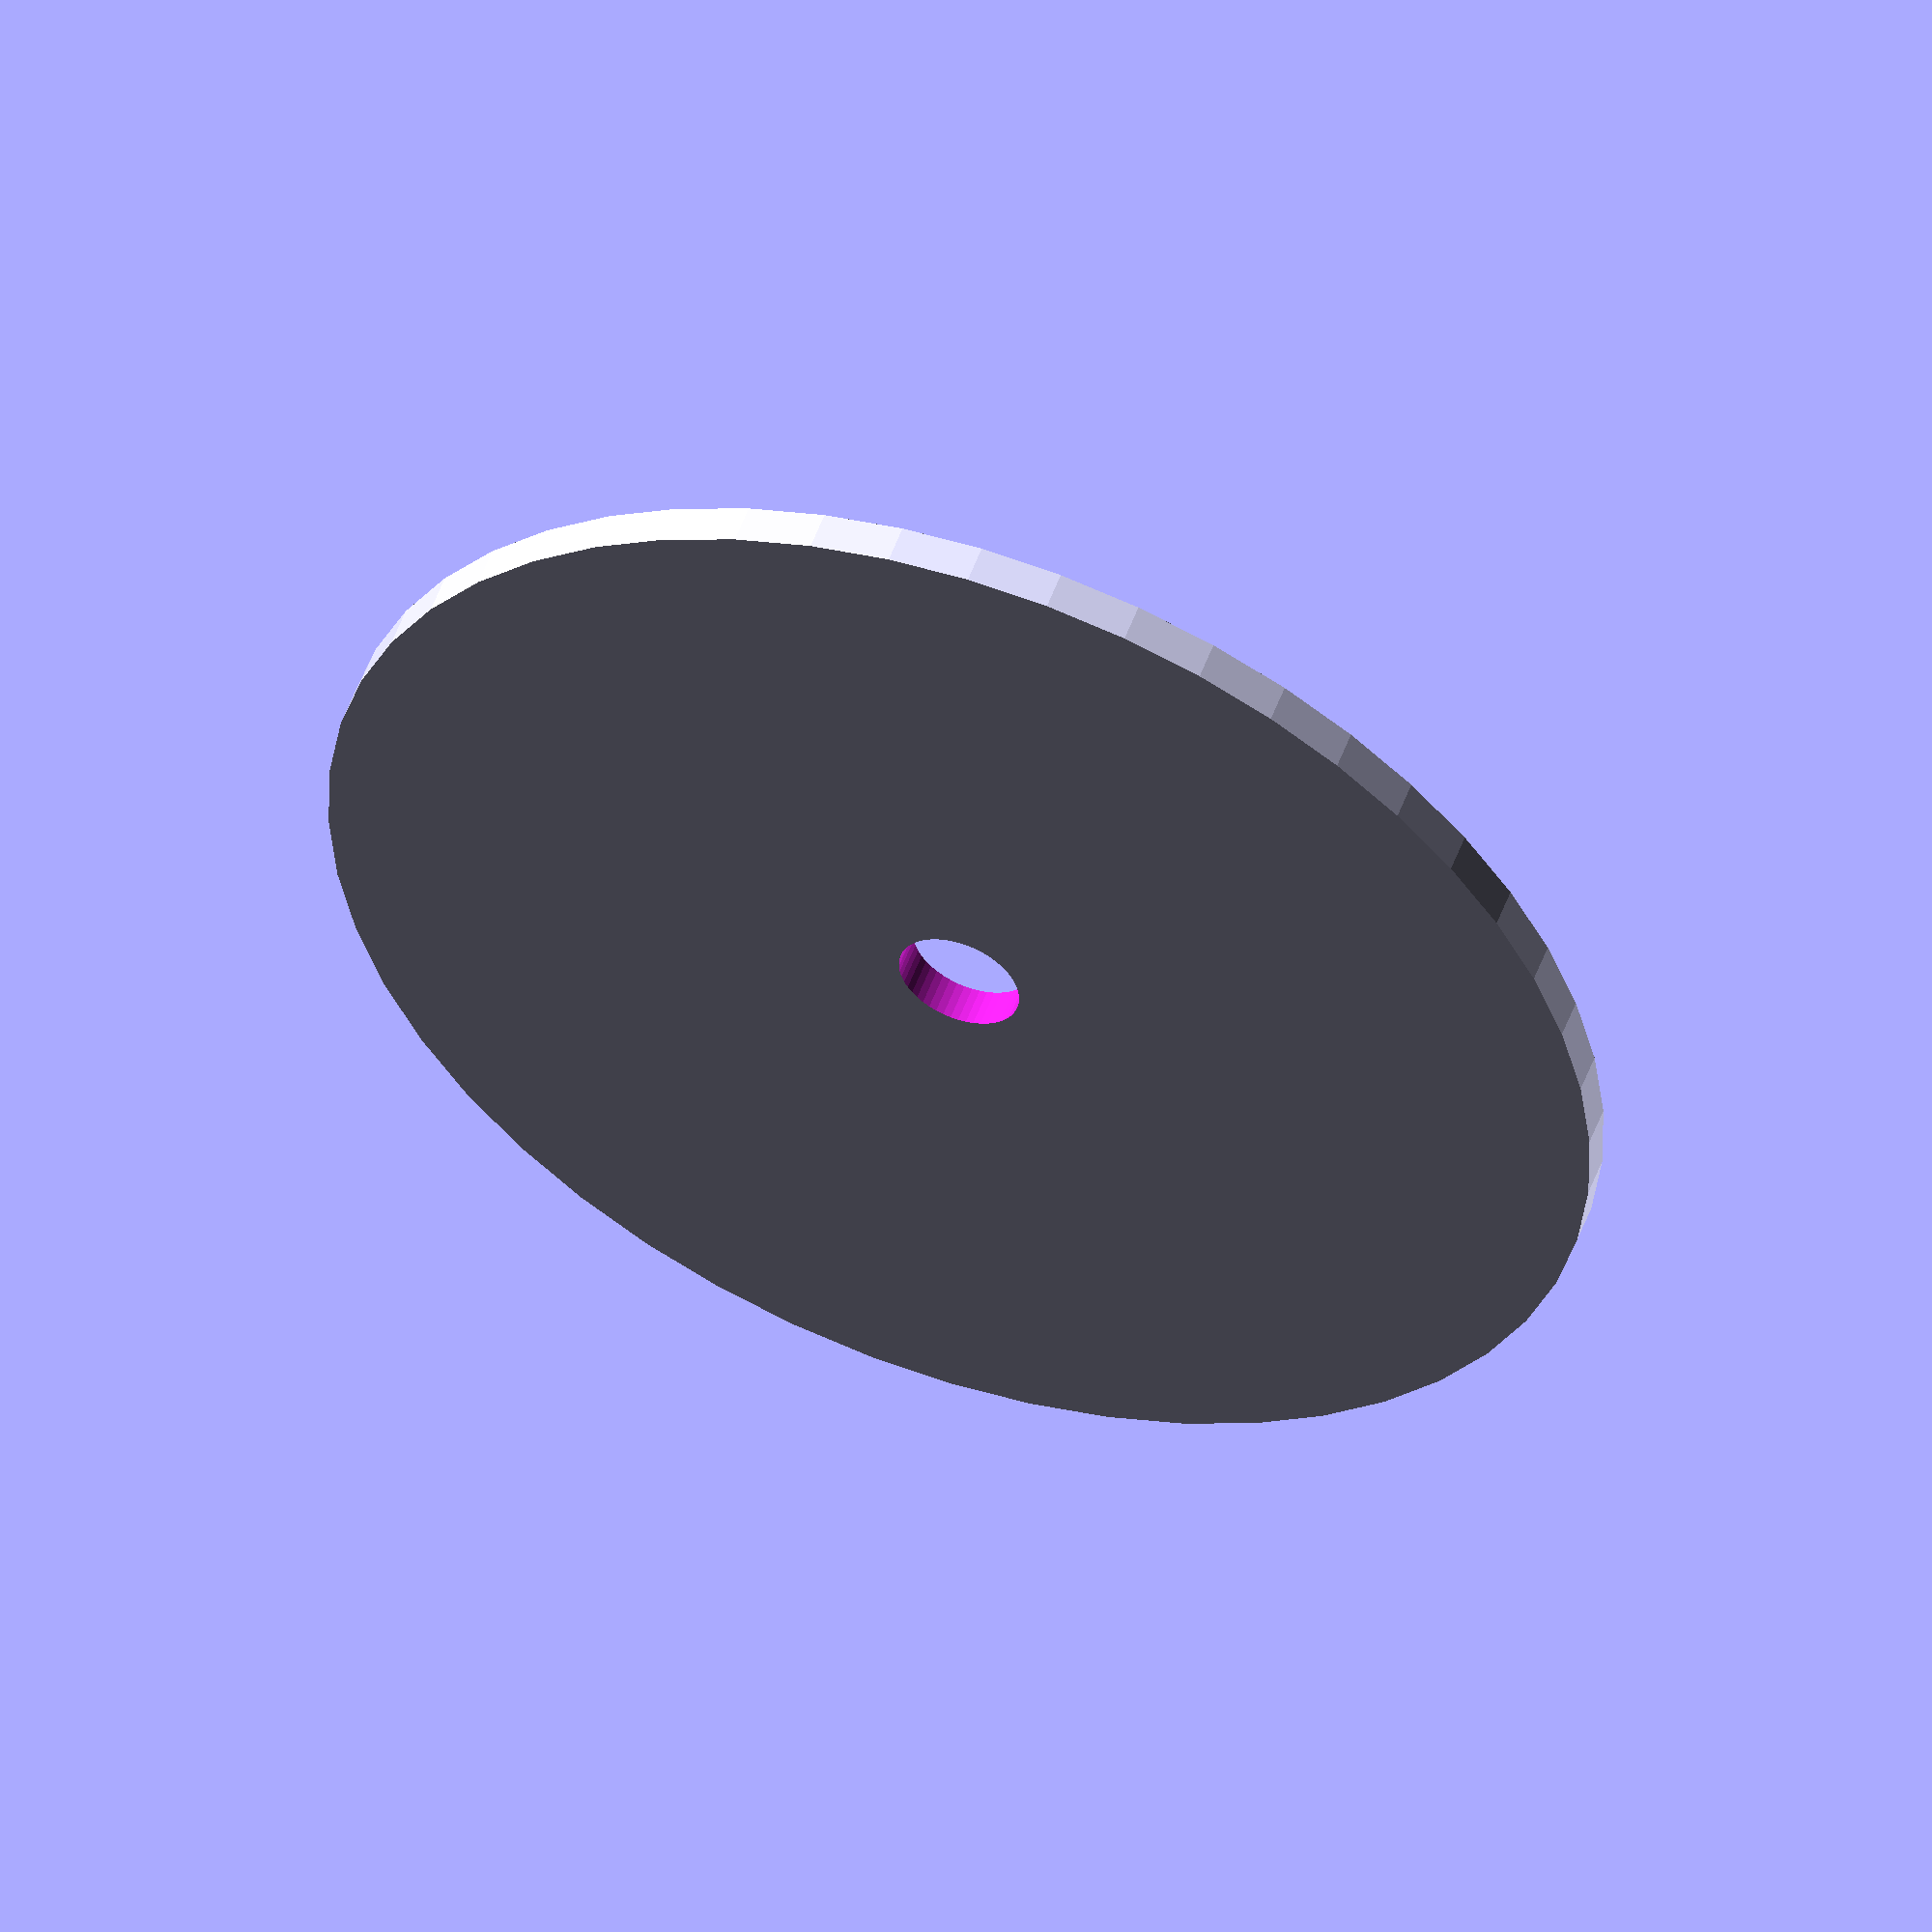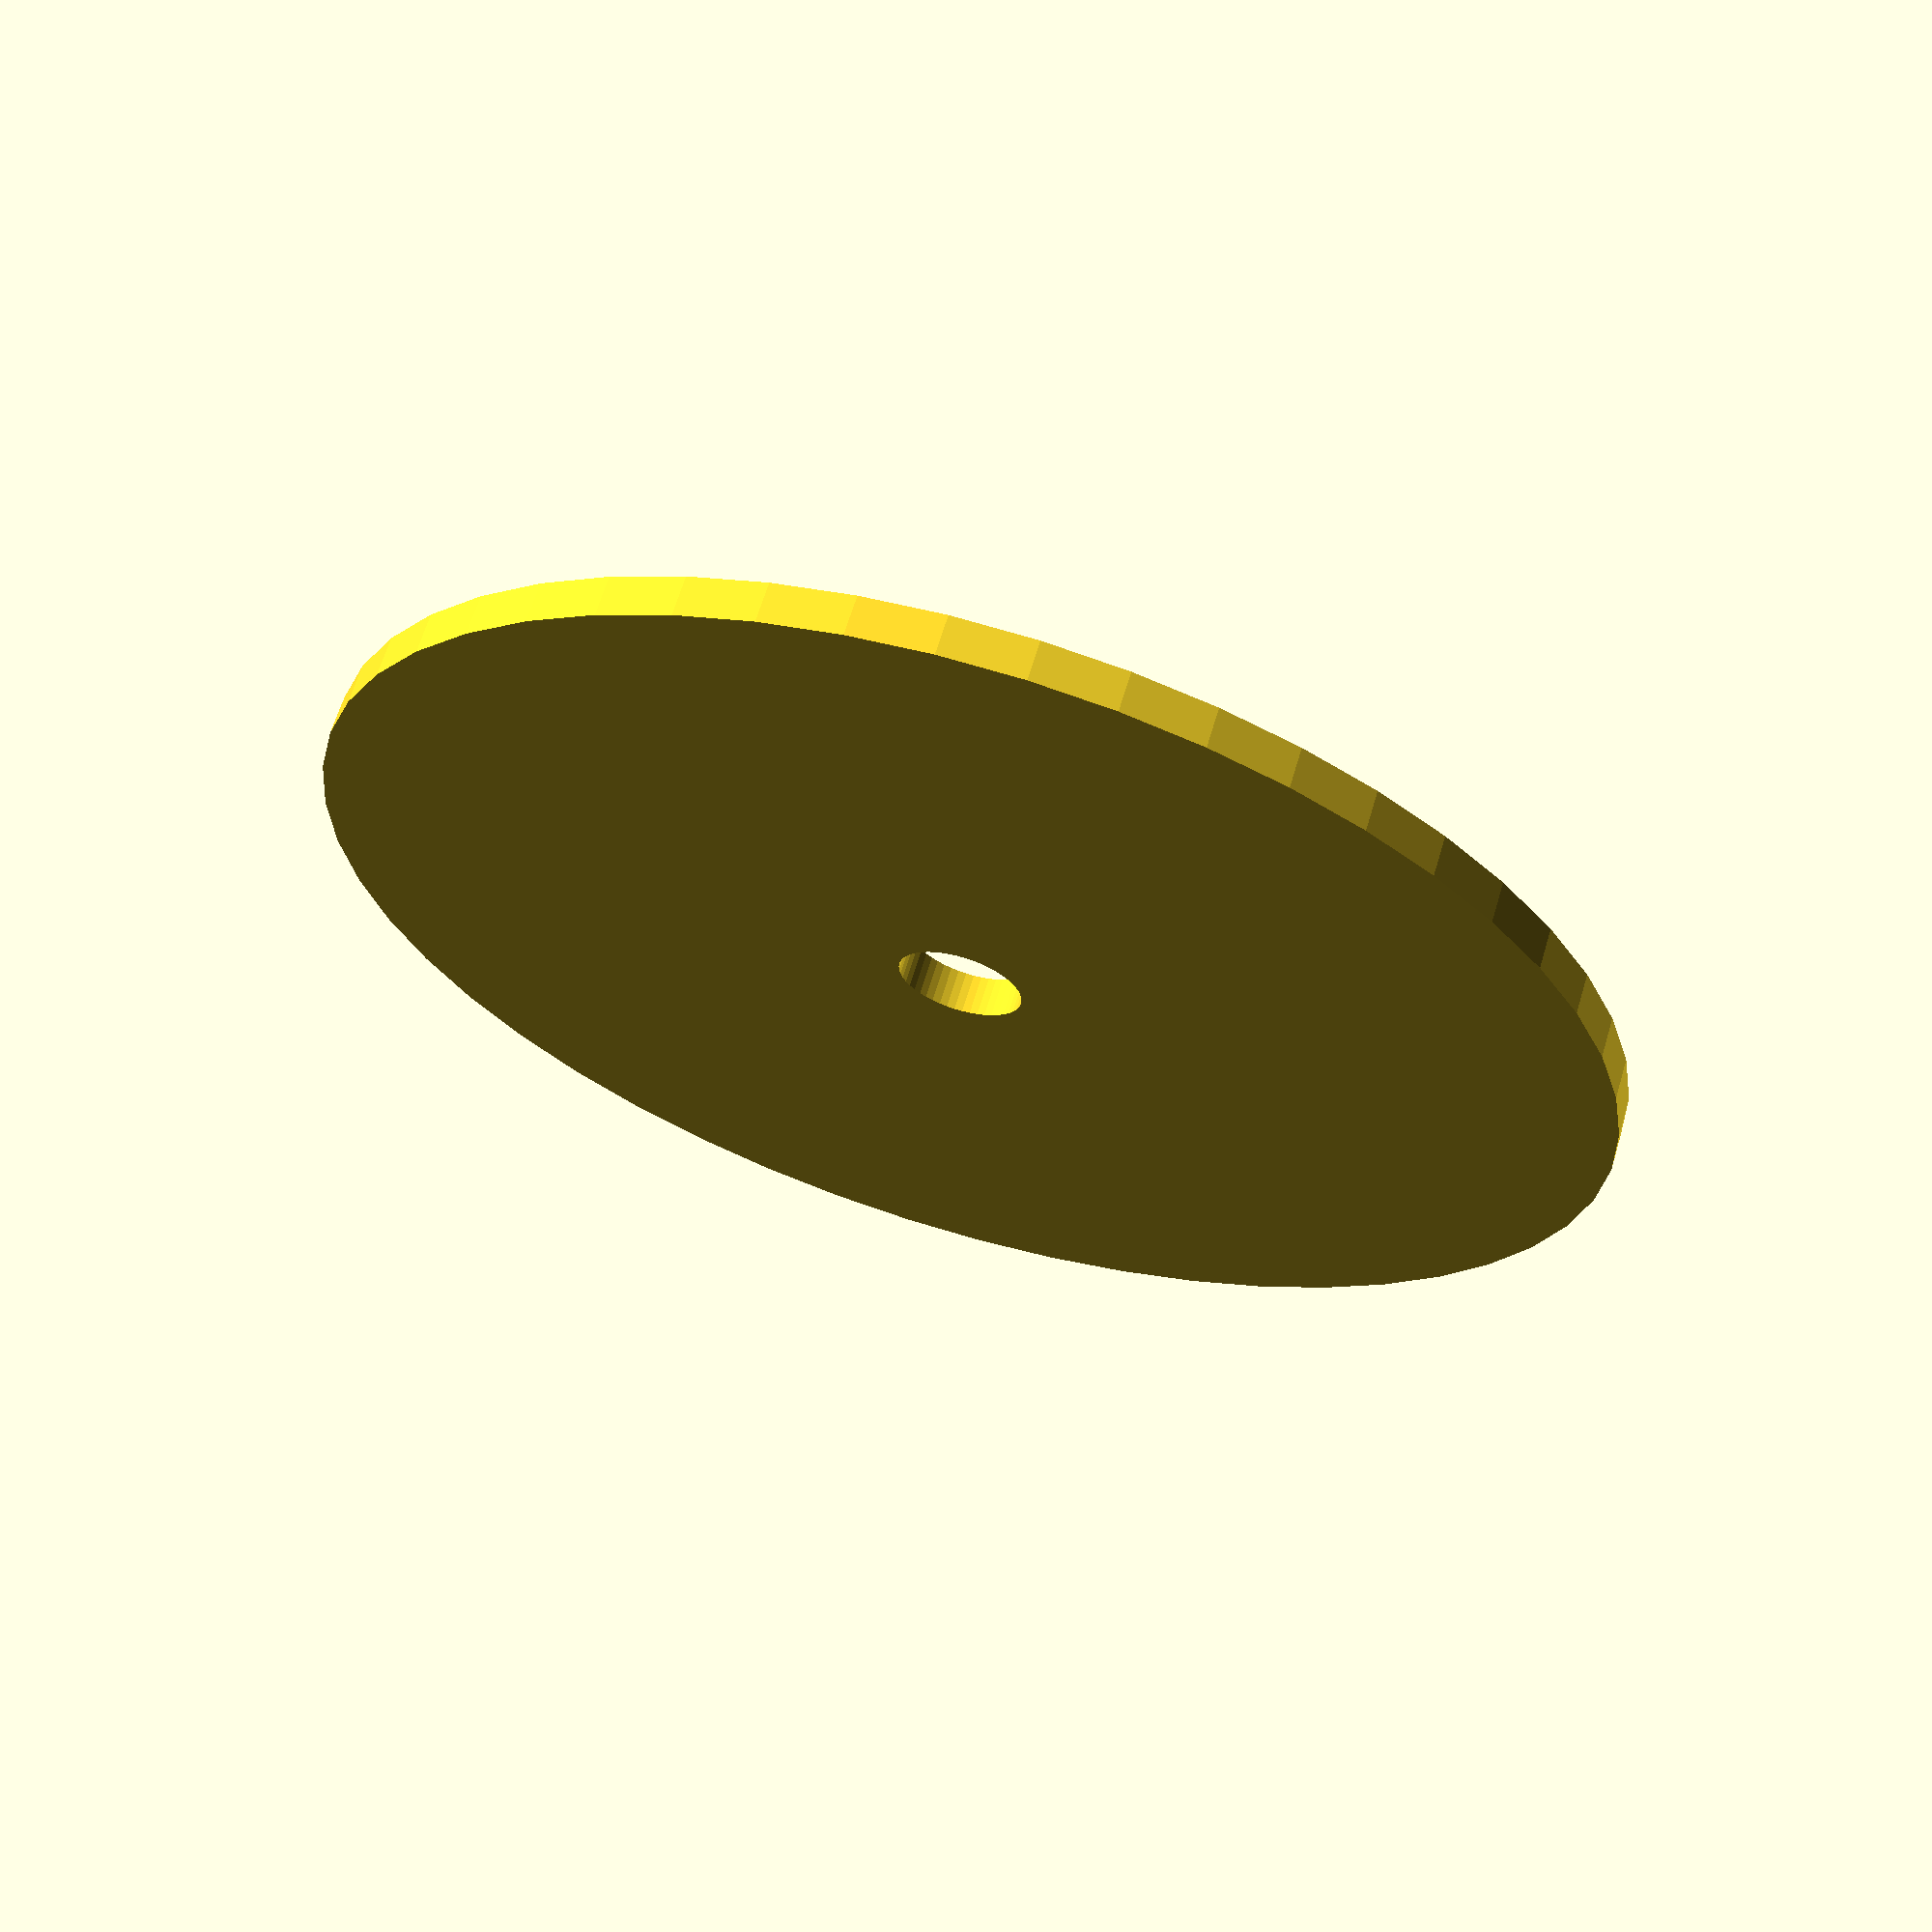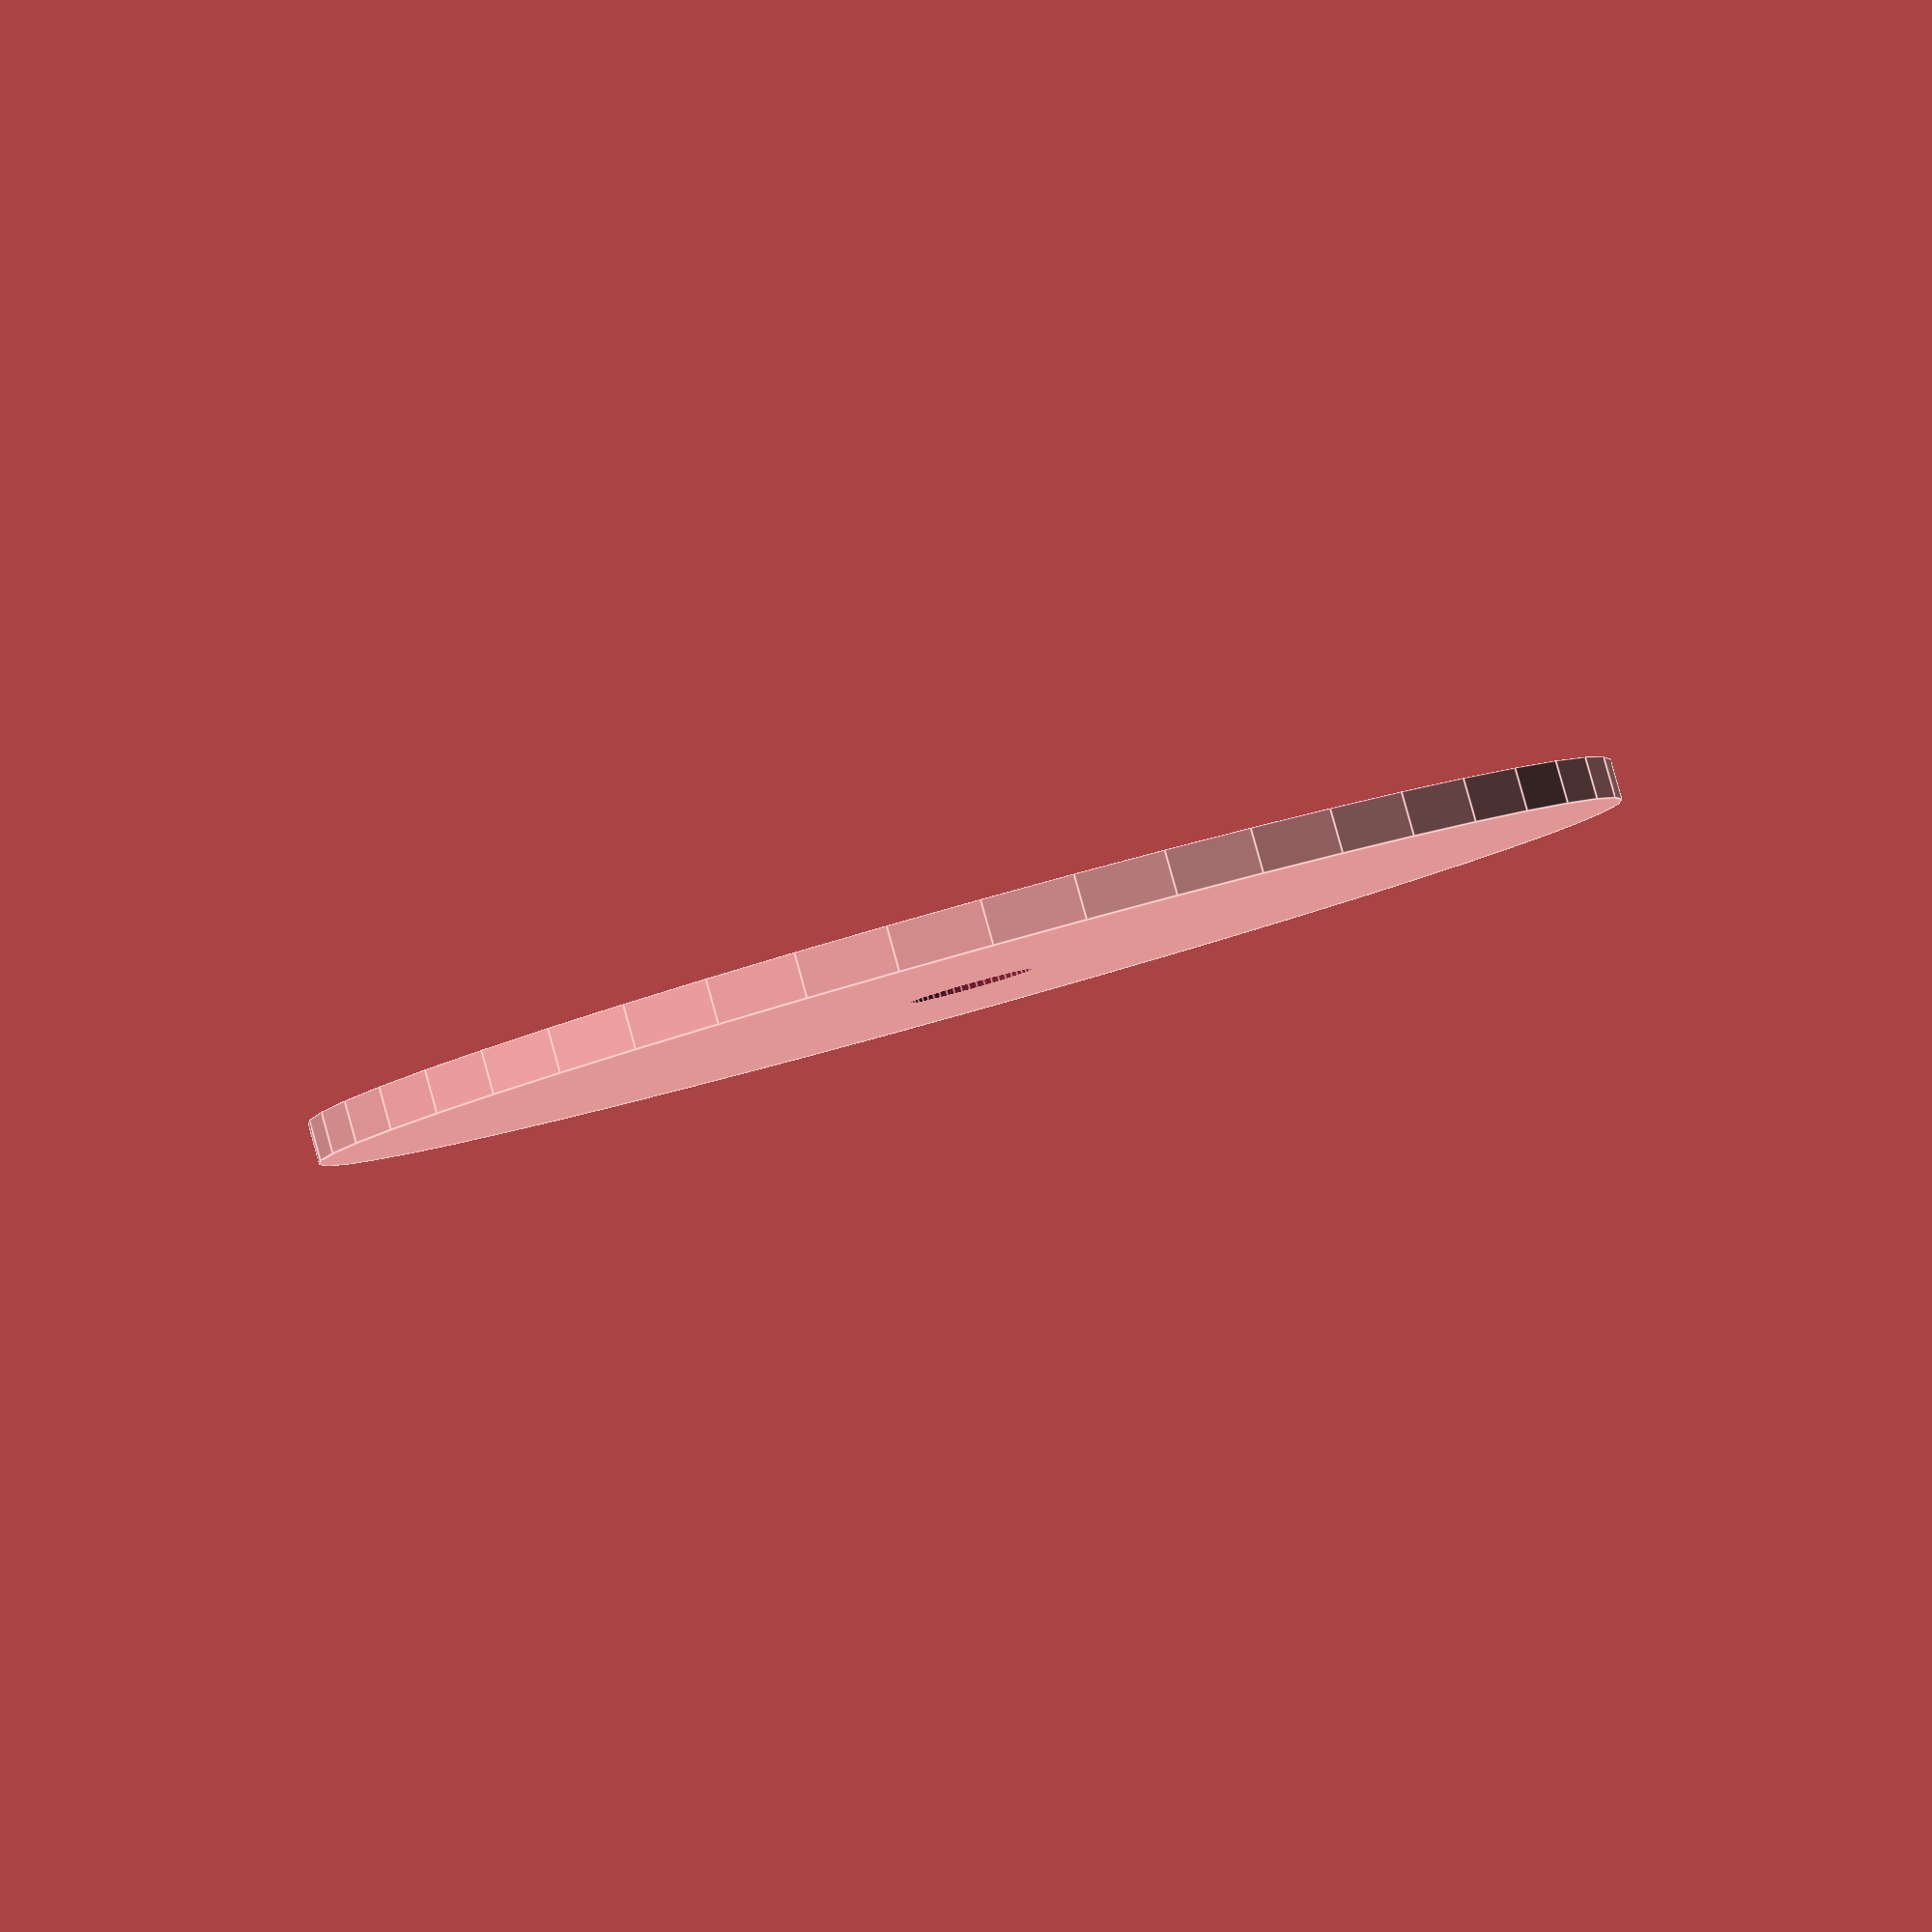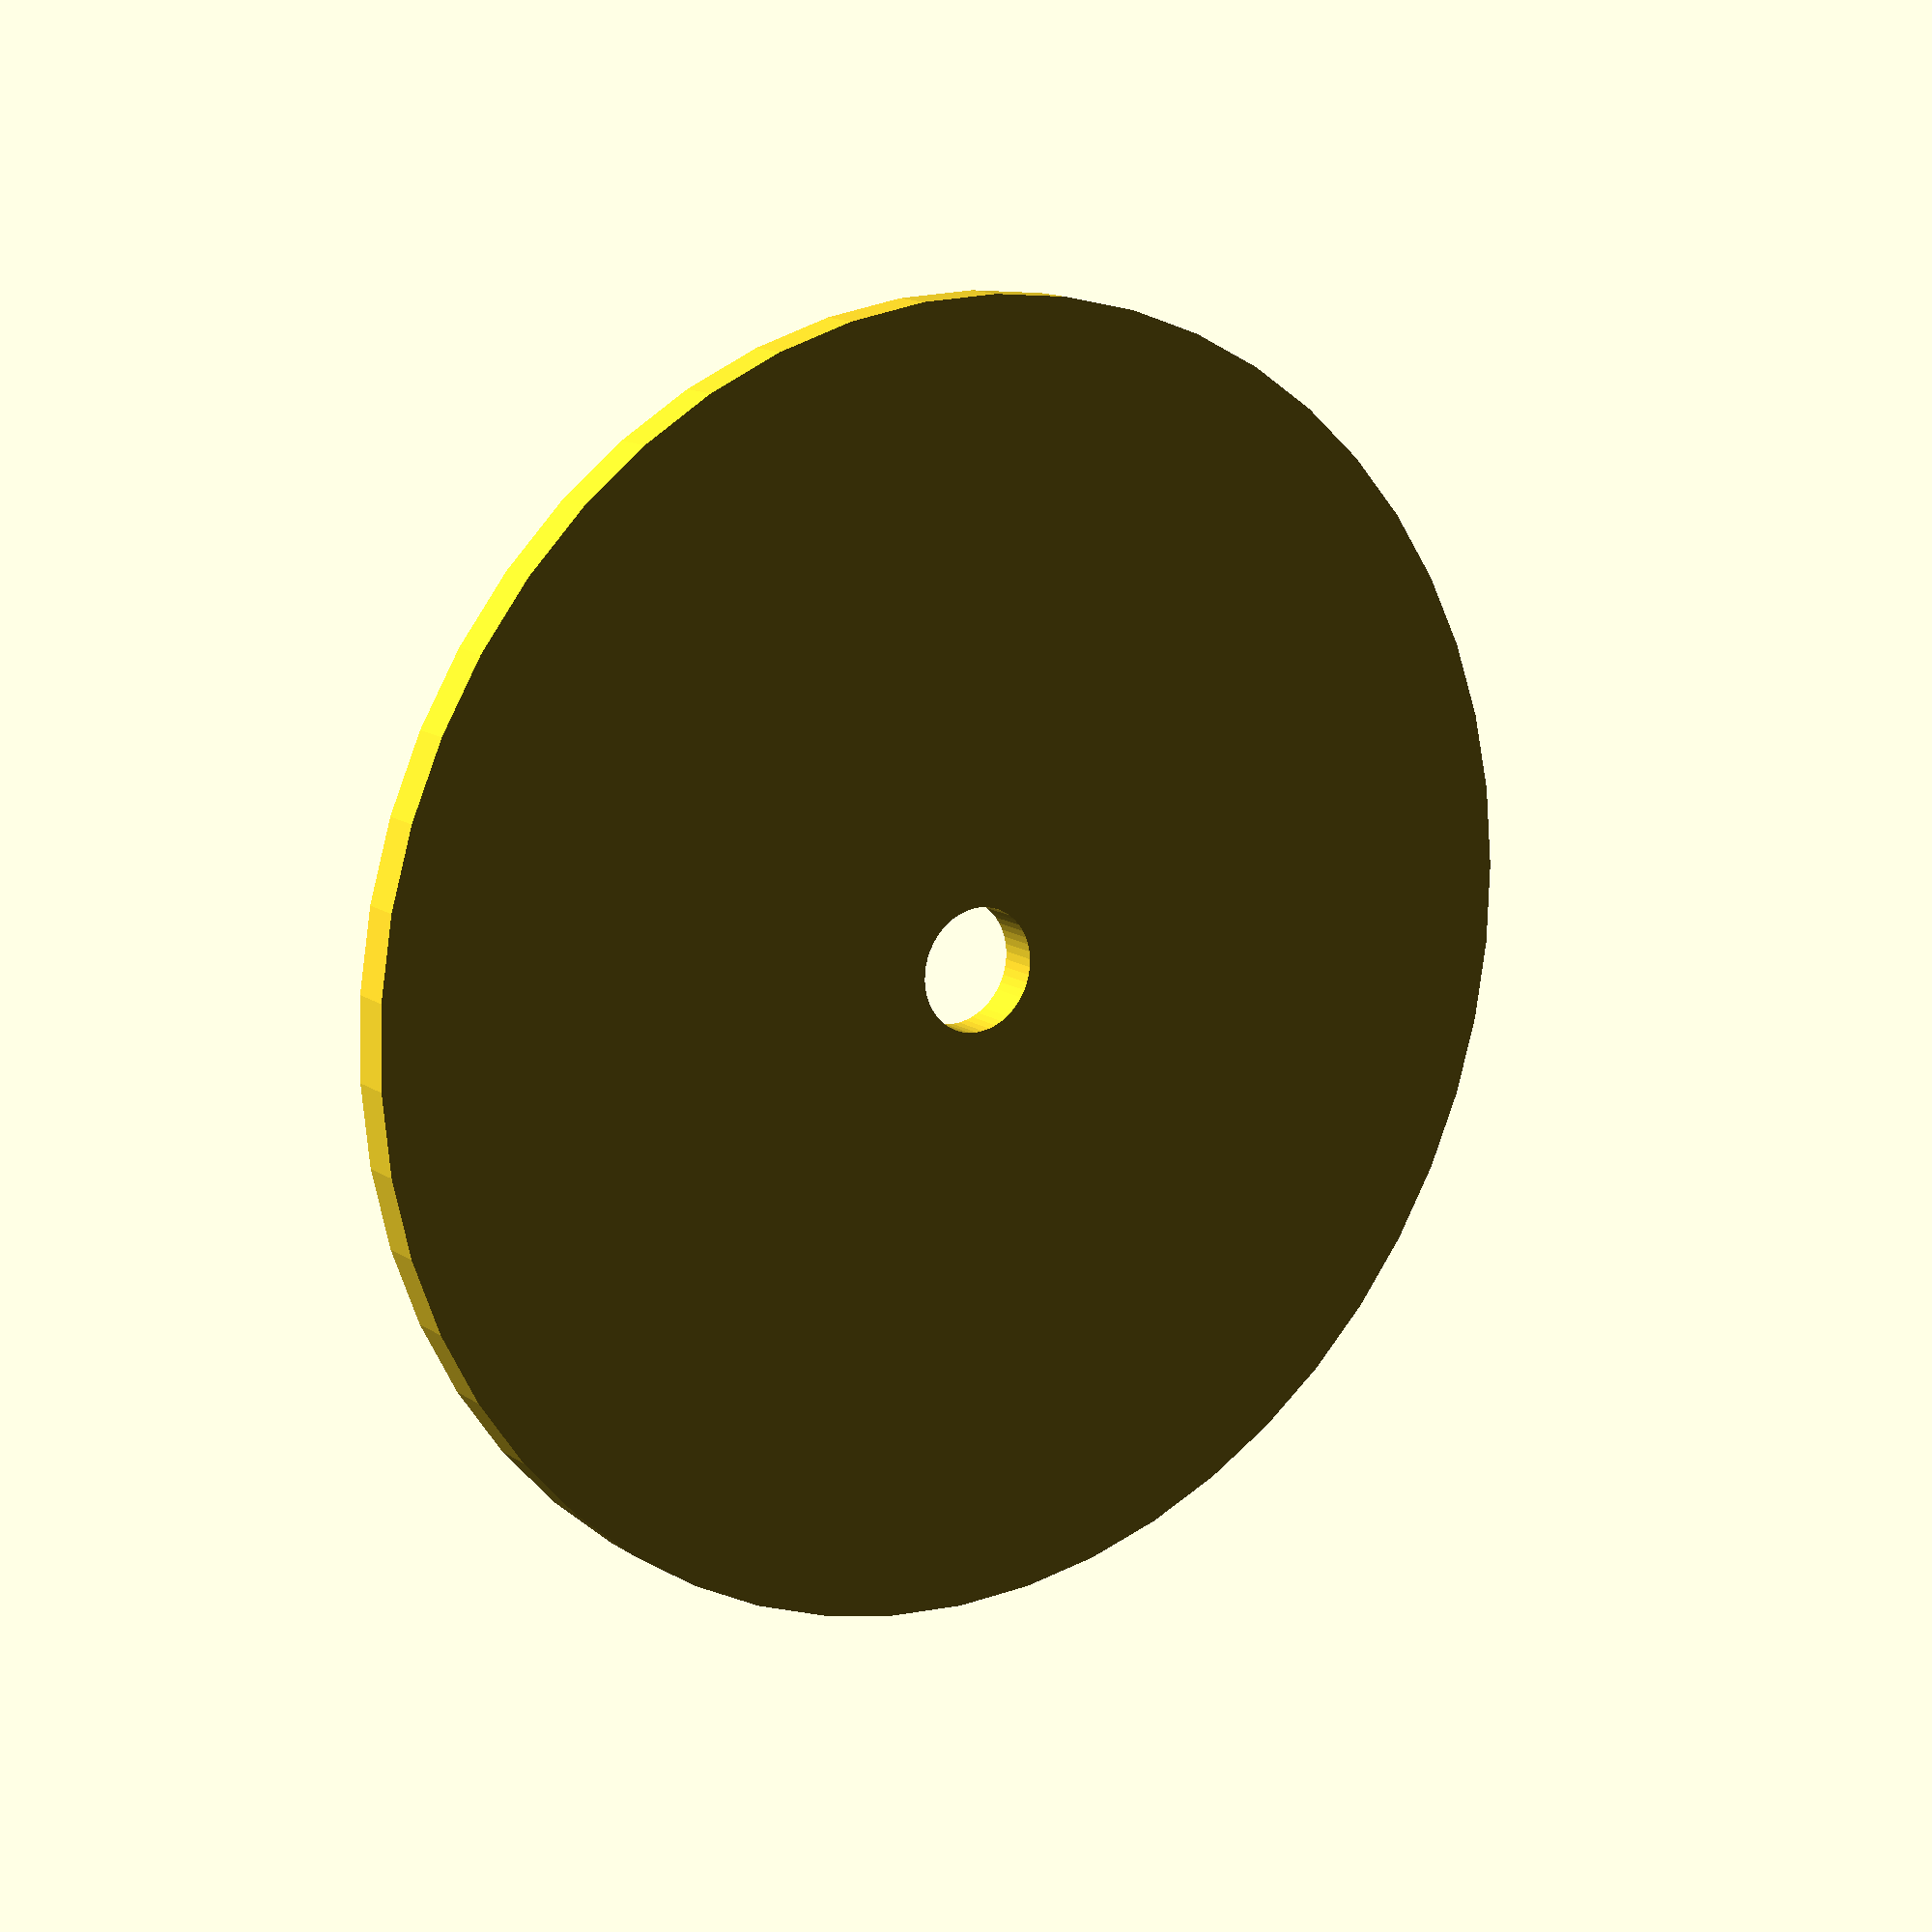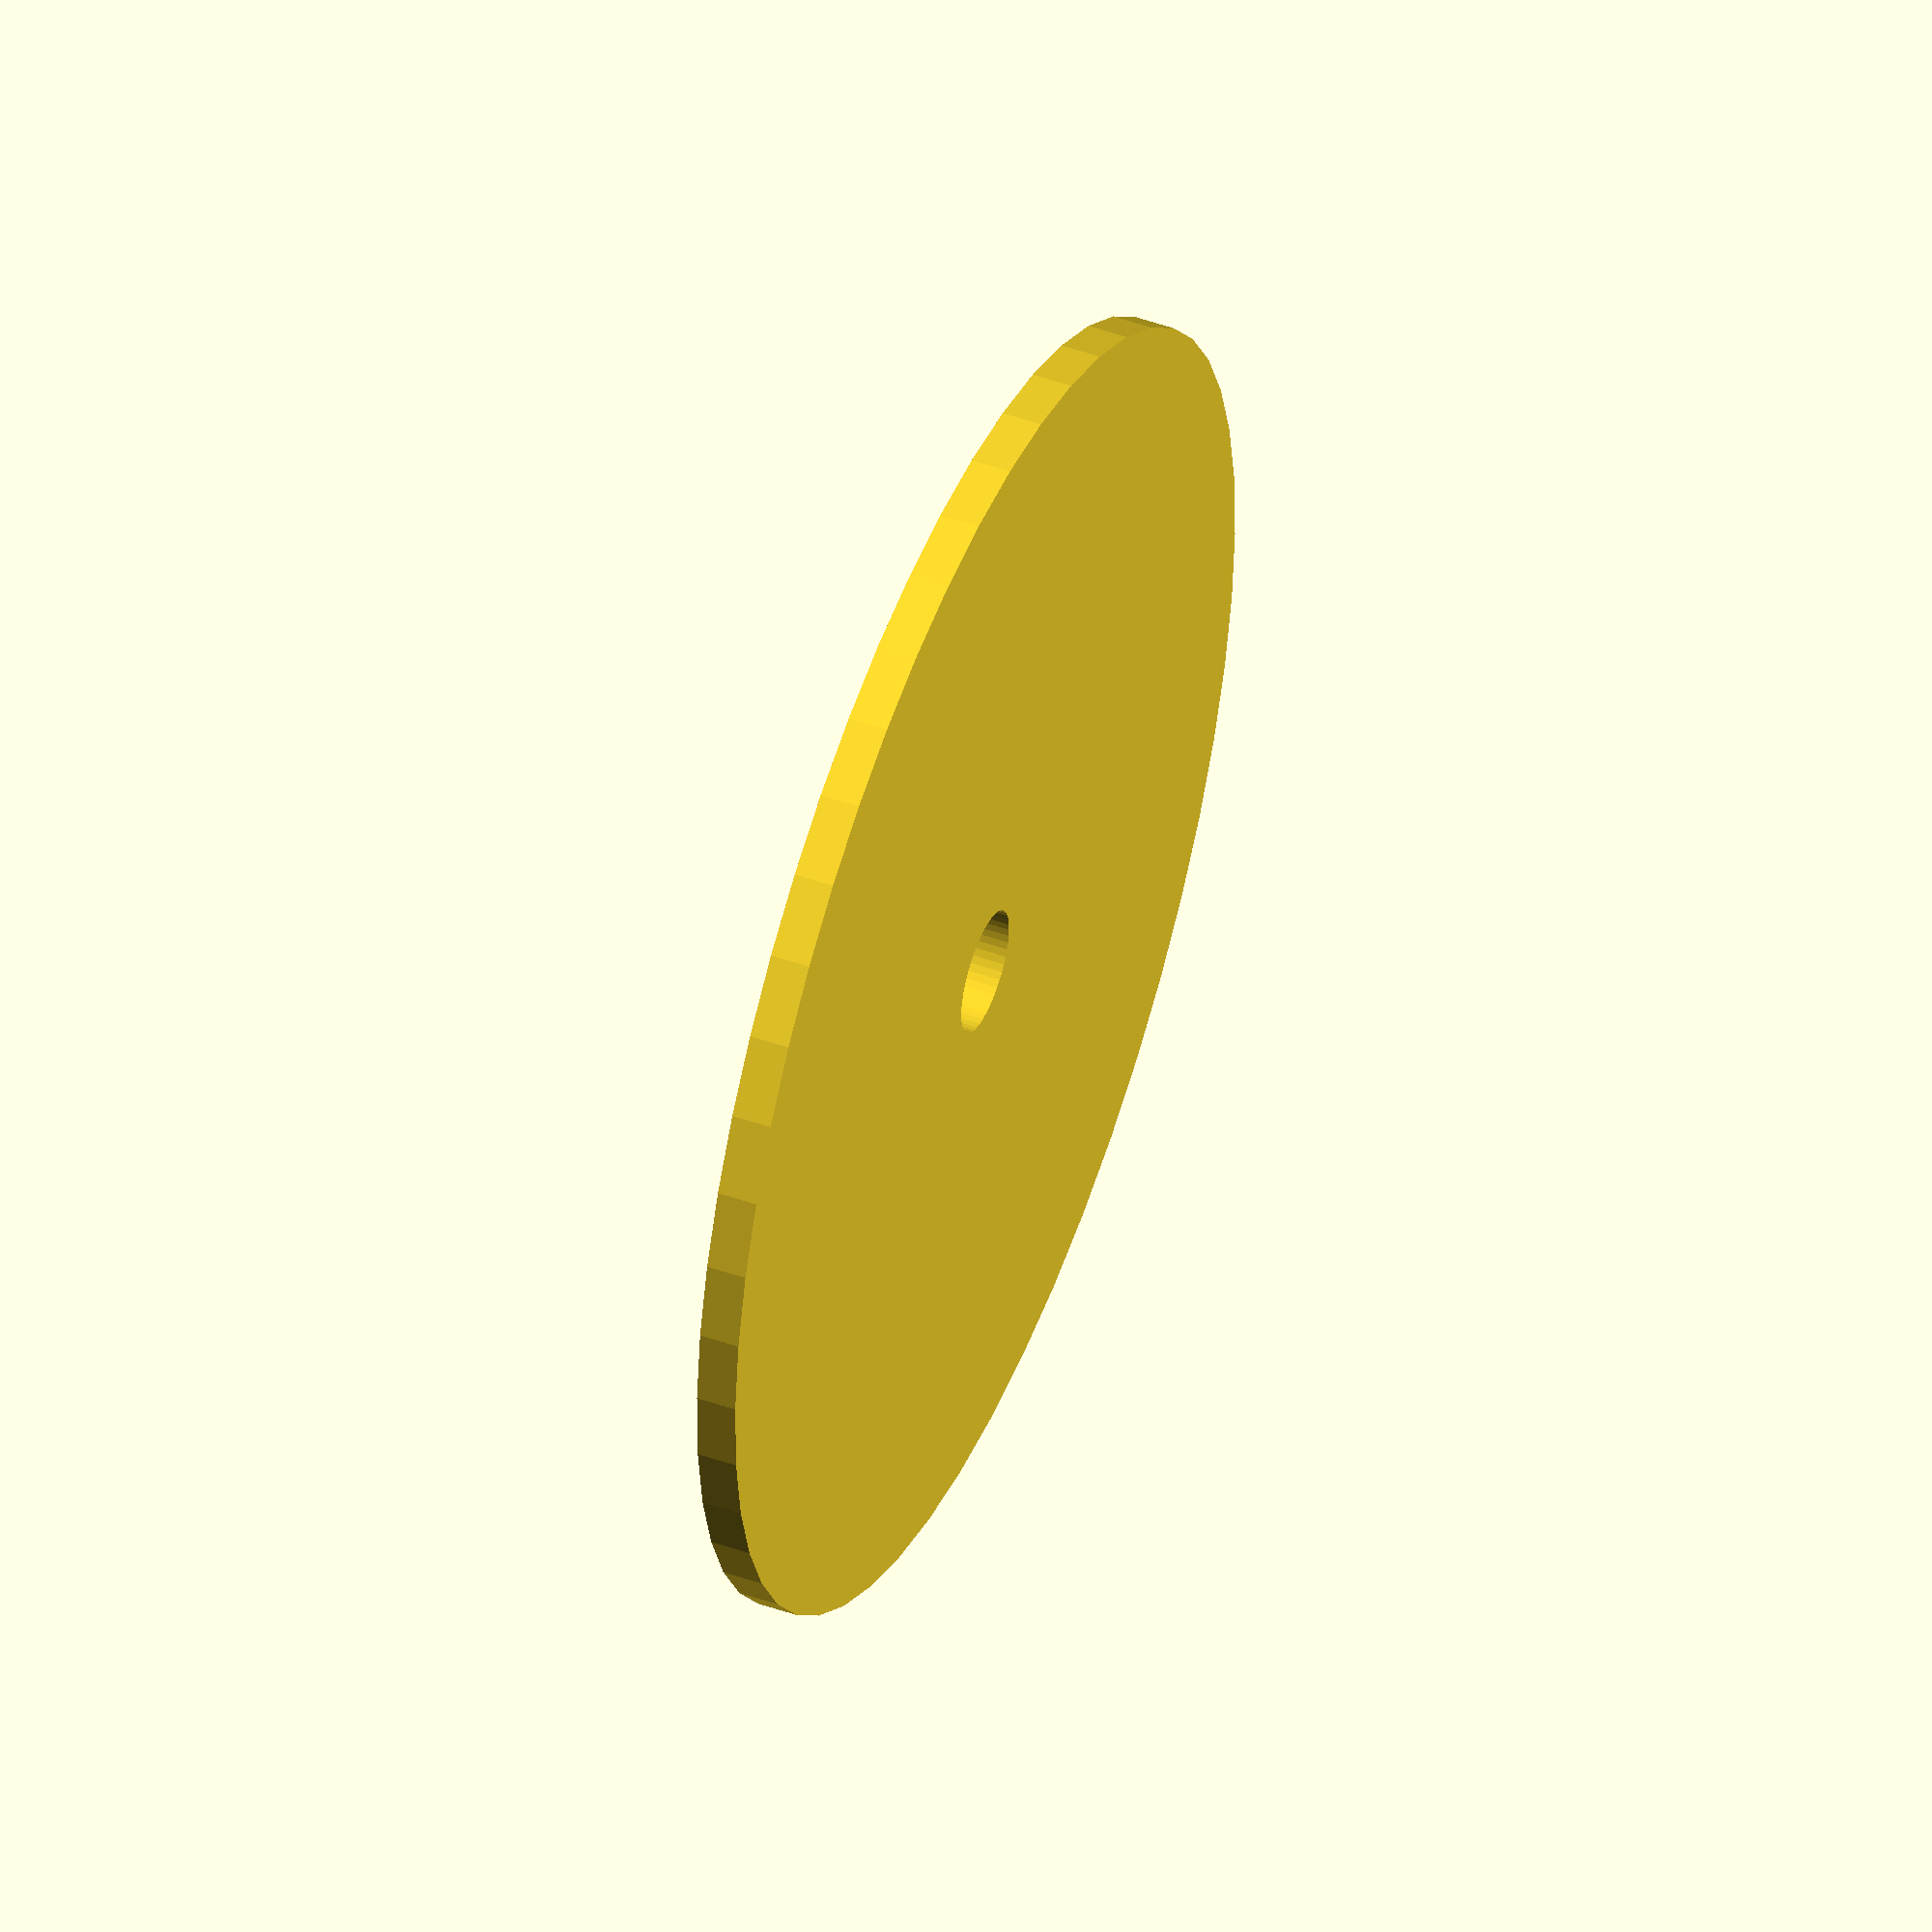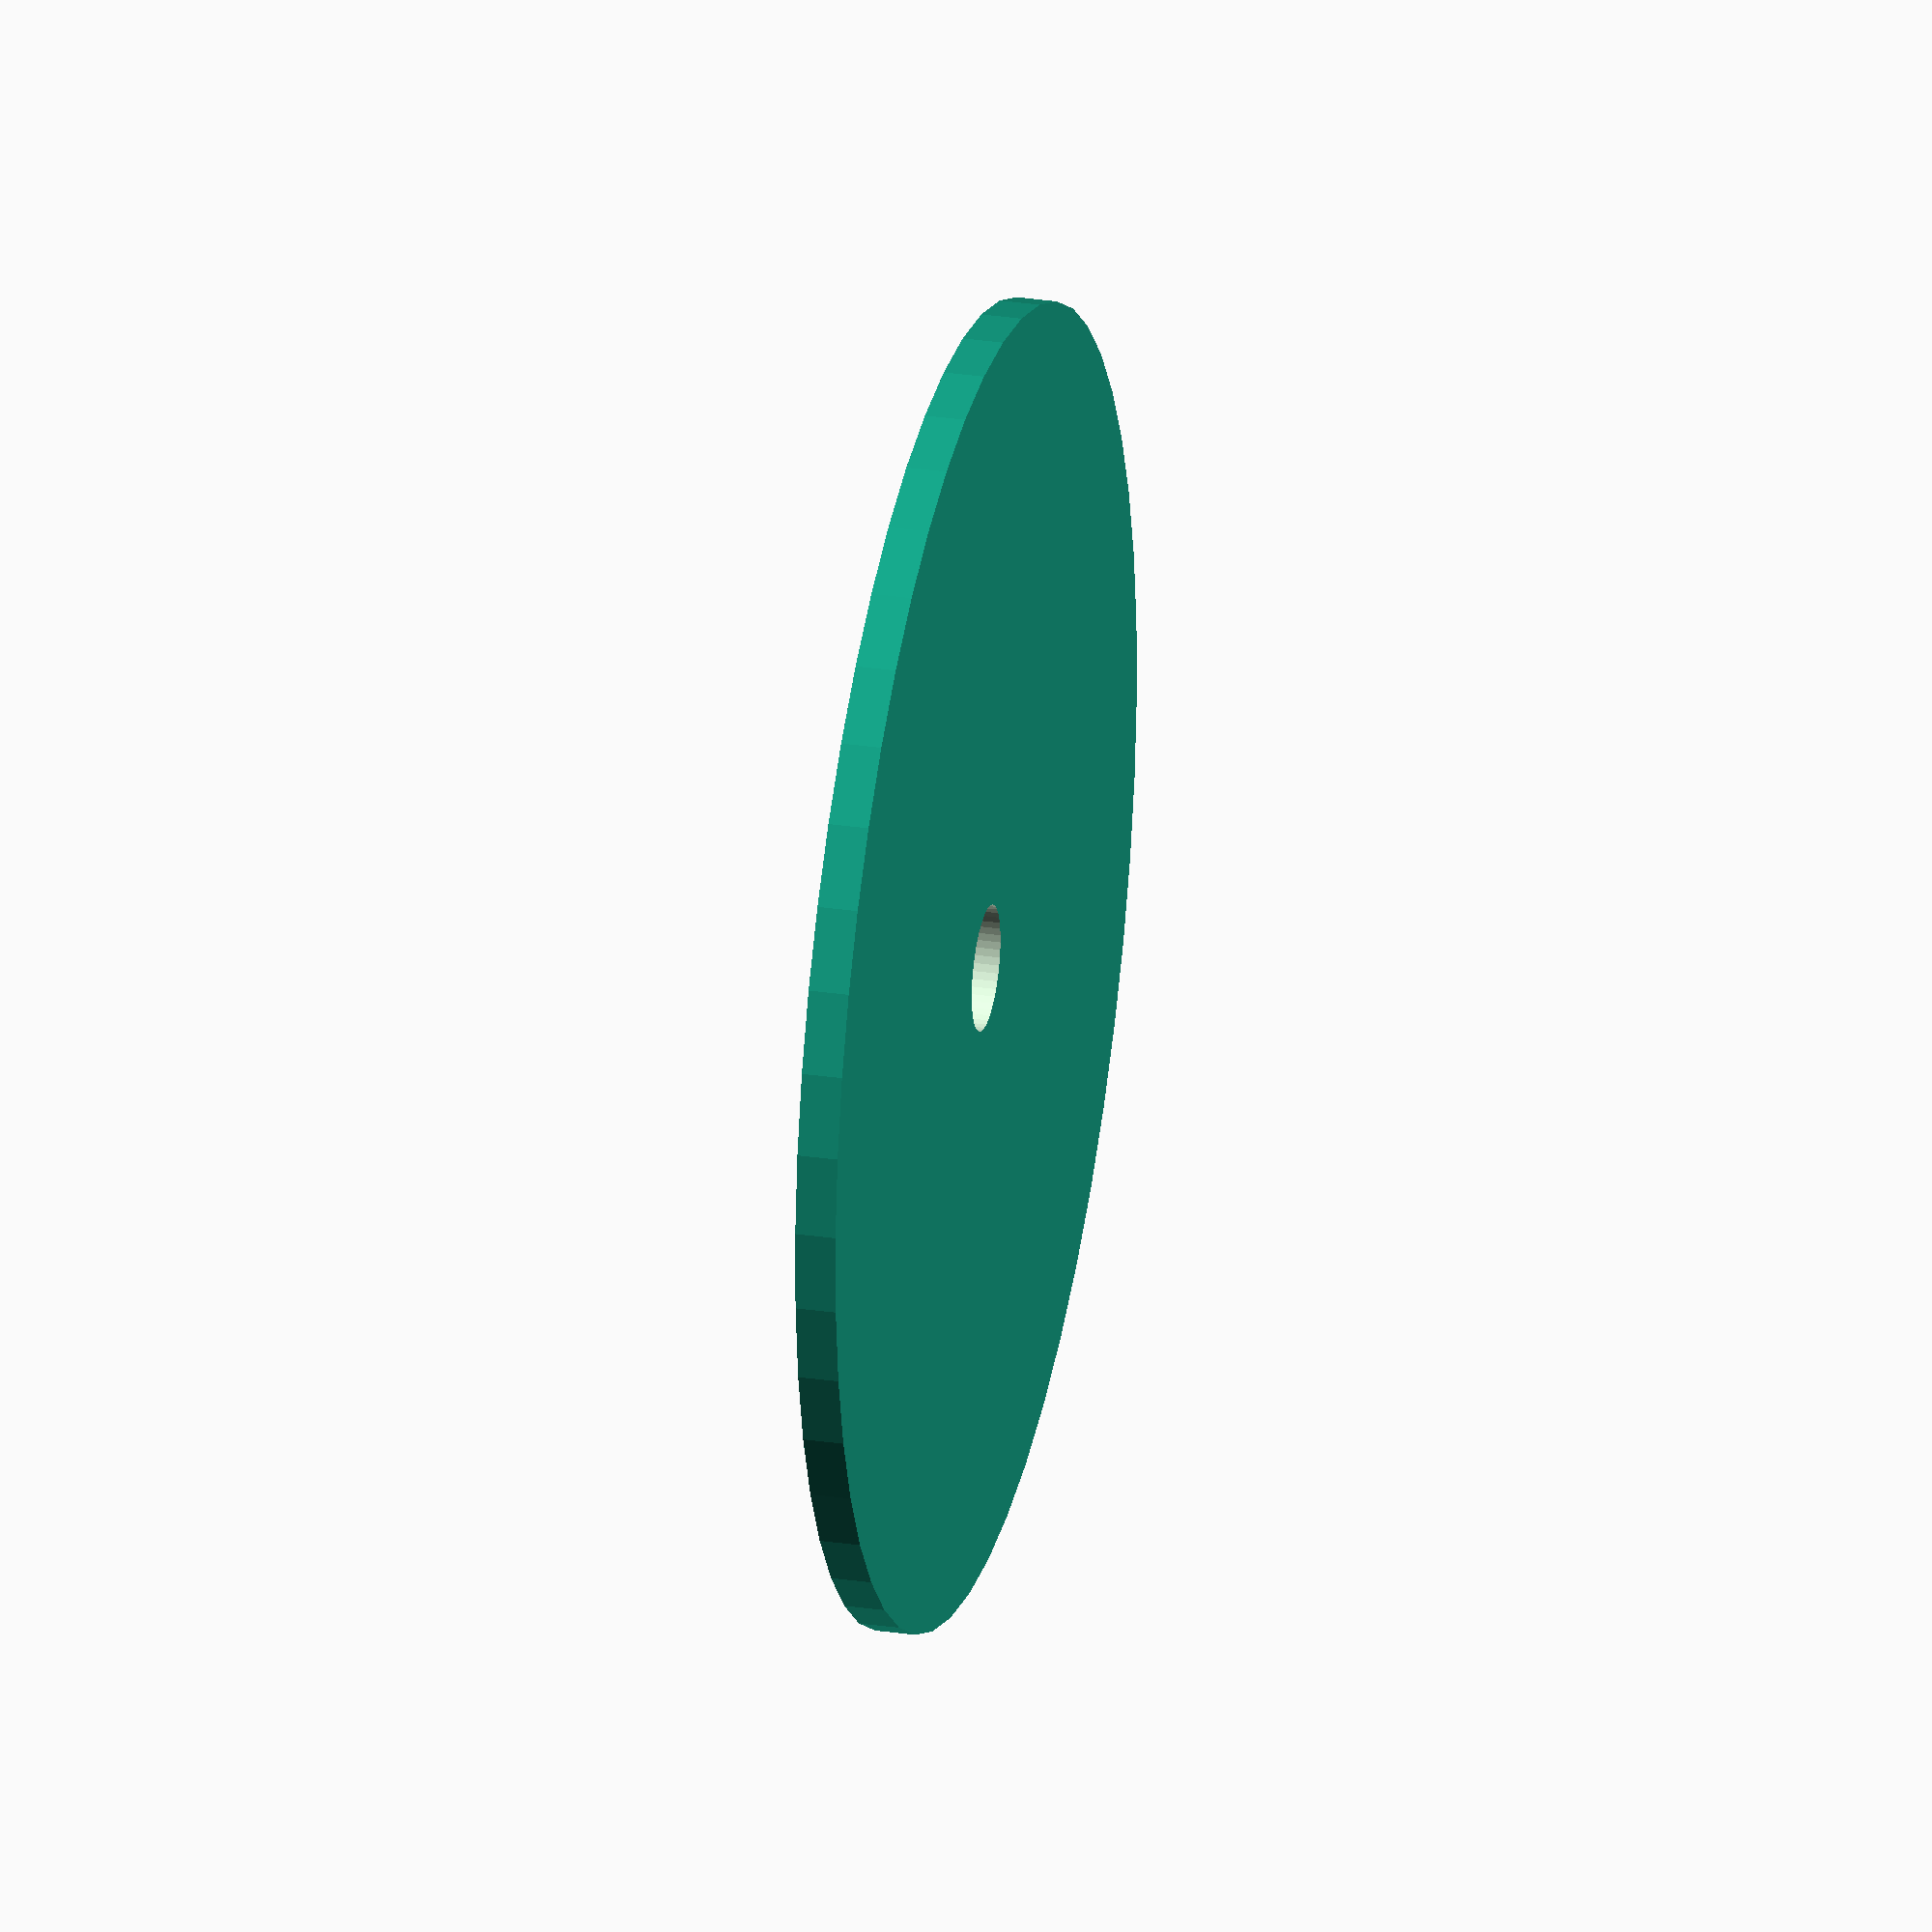
<openscad>
$fn = 50;


difference() {
	union() {
		translate(v = [0, 0, -0.5000000000]) {
			cylinder(h = 1, r = 16.2500000000);
		}
	}
	union() {
		translate(v = [0, 0, -100.0000000000]) {
			cylinder(h = 200, r = 1.5500000000);
		}
	}
}
</openscad>
<views>
elev=307.1 azim=110.8 roll=199.7 proj=o view=solid
elev=295.1 azim=307.9 roll=196.7 proj=p view=wireframe
elev=92.8 azim=178.0 roll=195.6 proj=p view=edges
elev=166.0 azim=329.4 roll=214.8 proj=p view=solid
elev=133.0 azim=228.3 roll=68.1 proj=o view=solid
elev=152.7 azim=47.6 roll=77.0 proj=o view=wireframe
</views>
